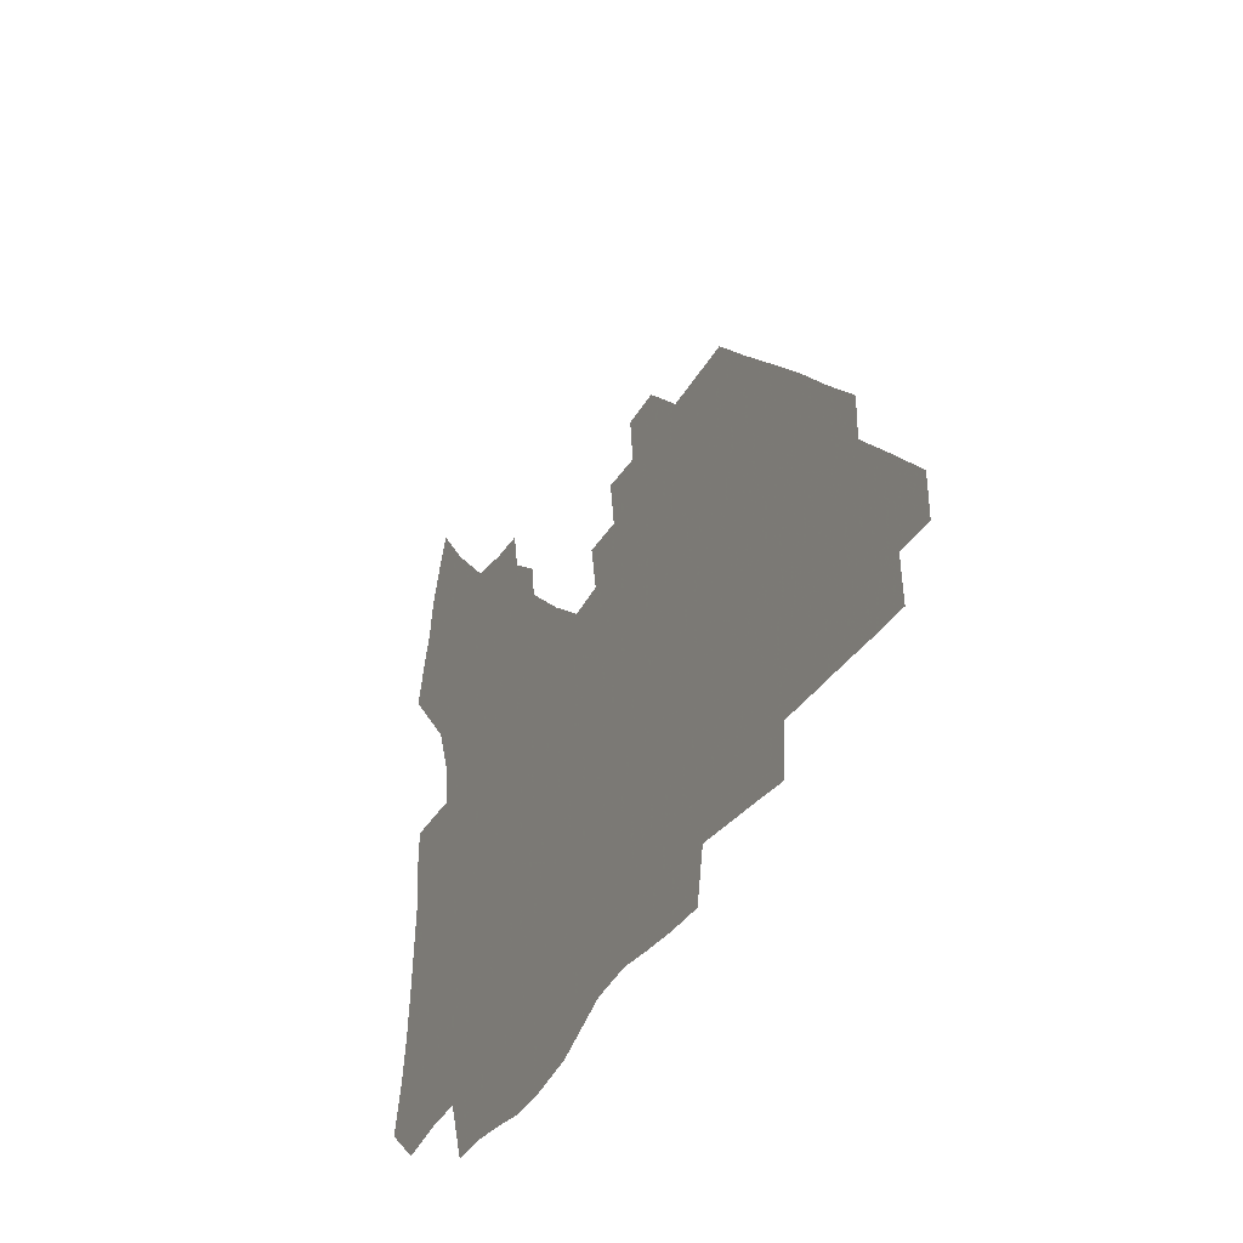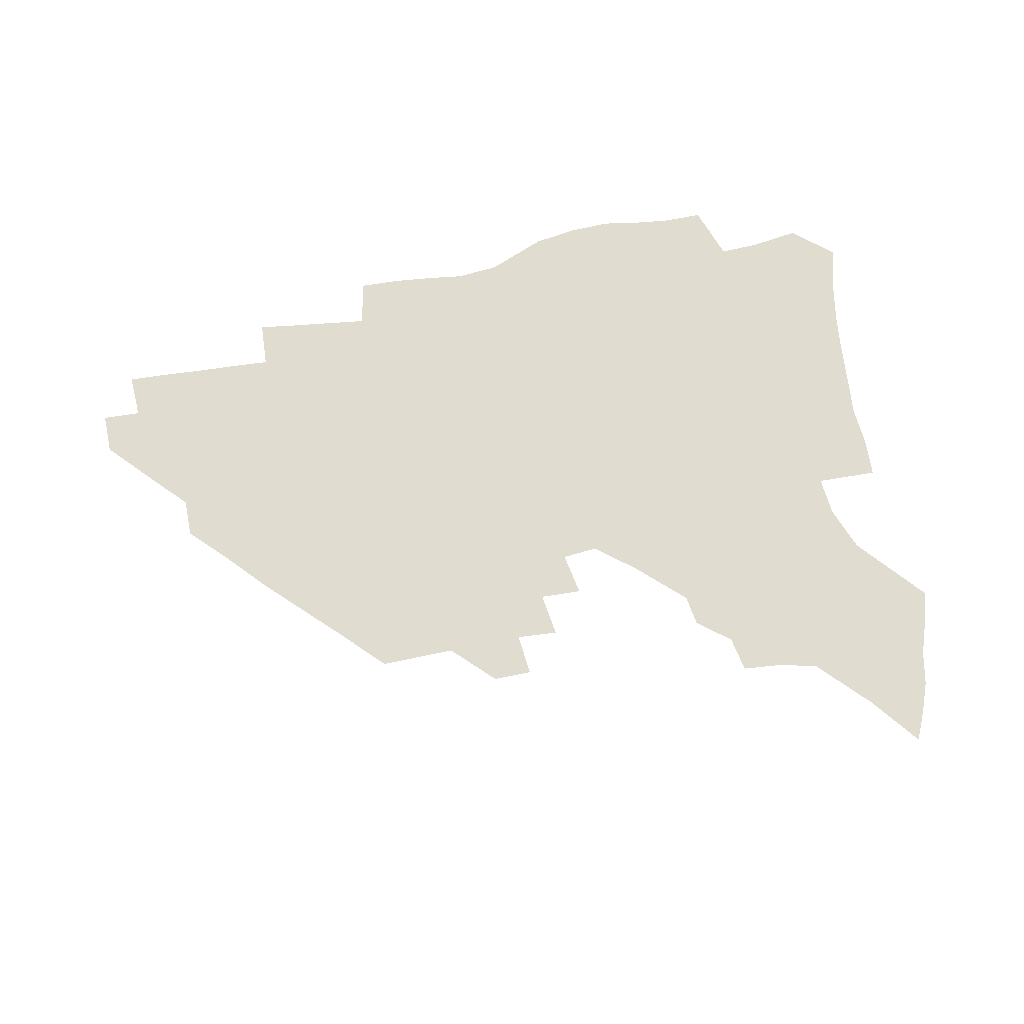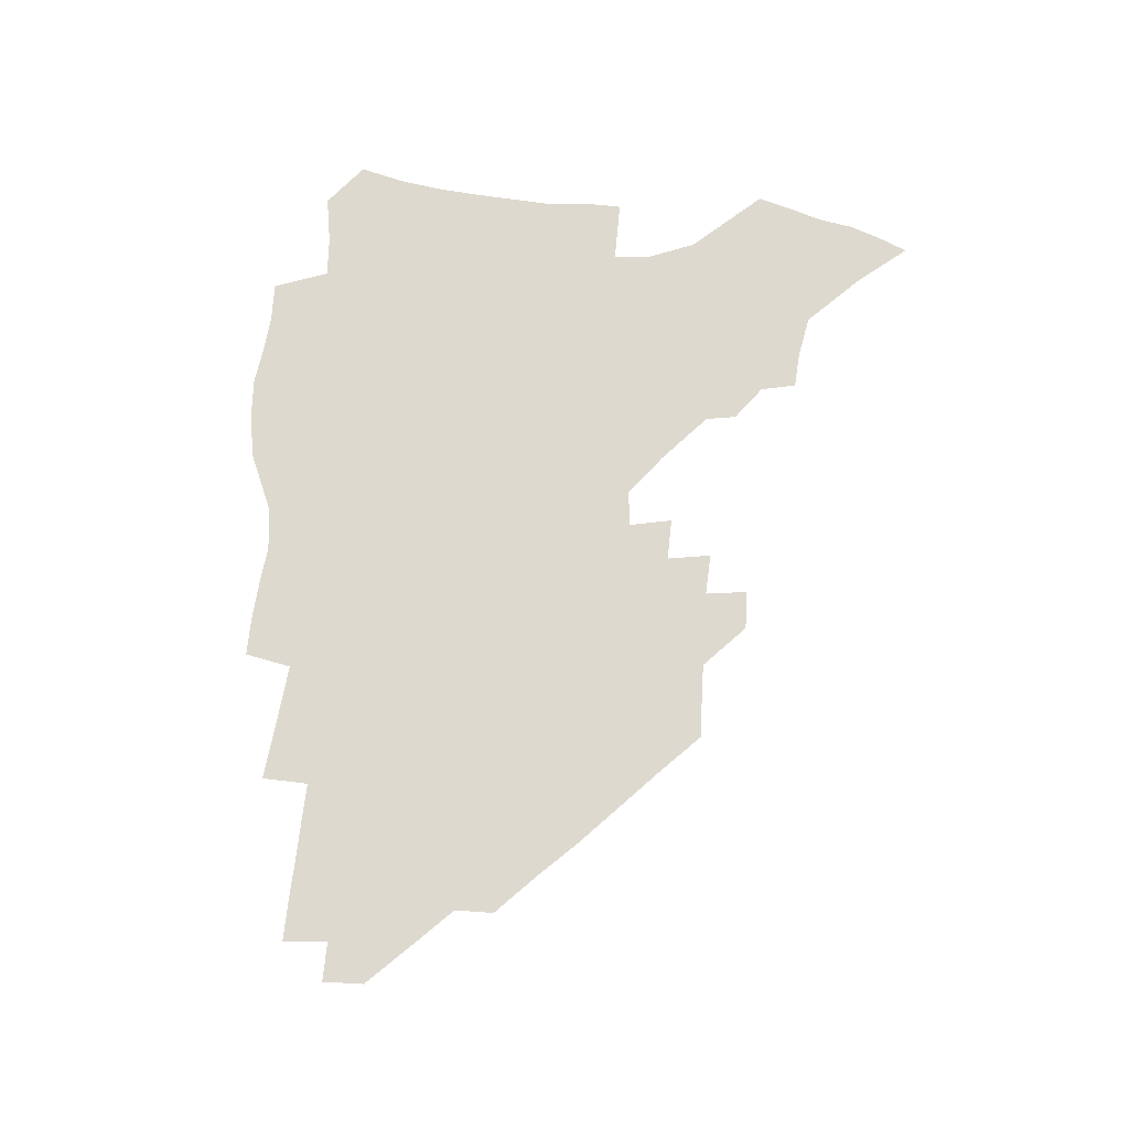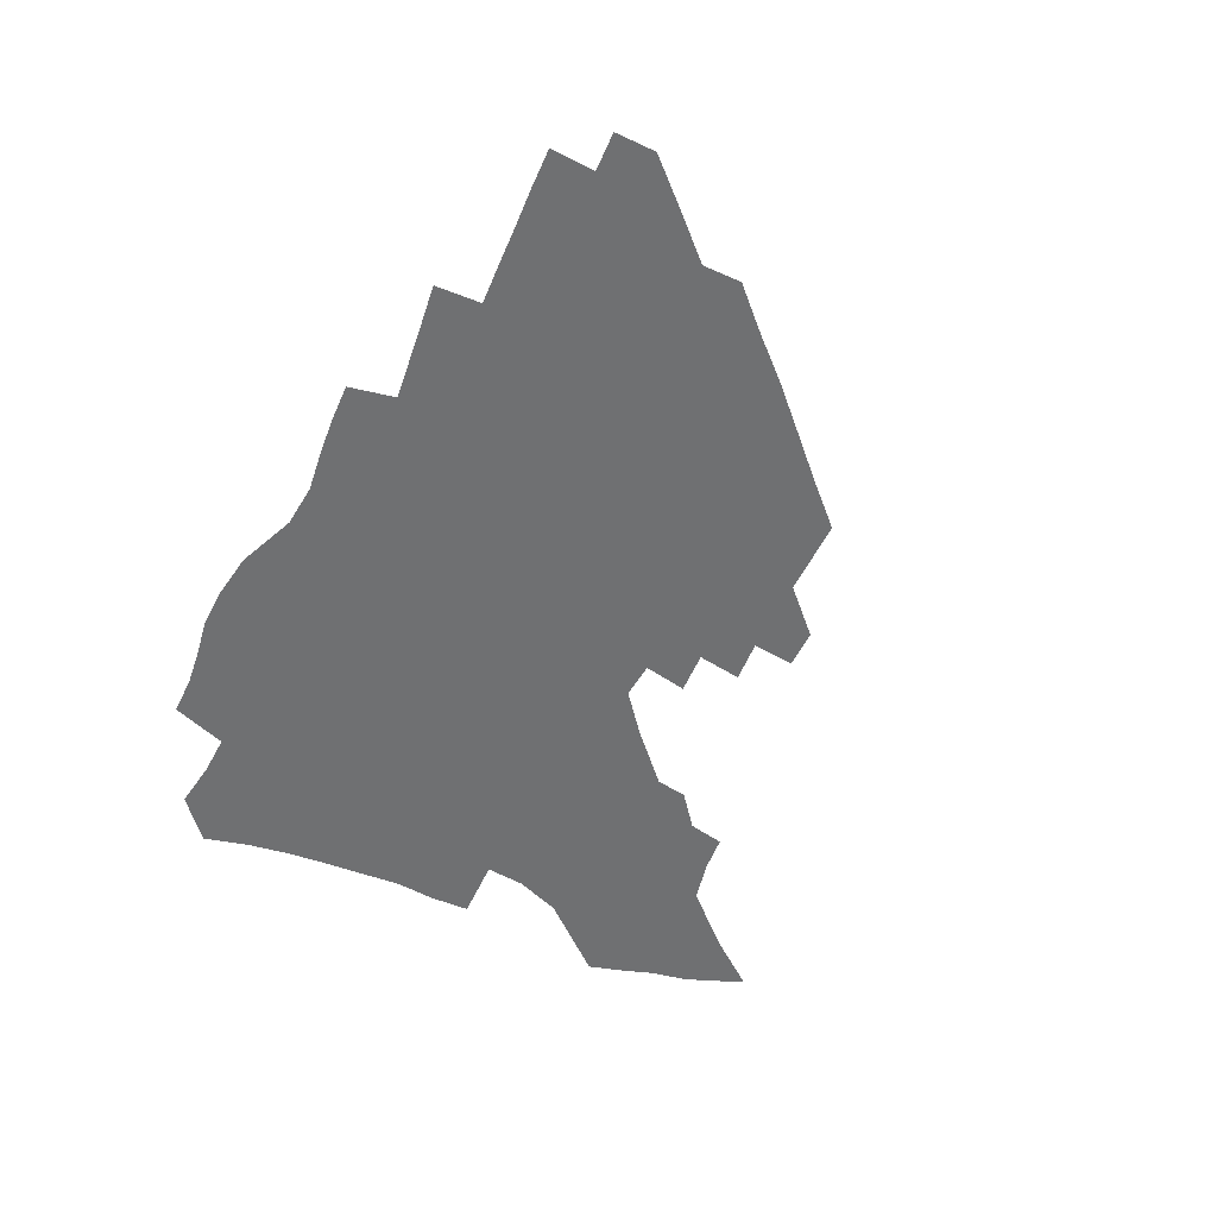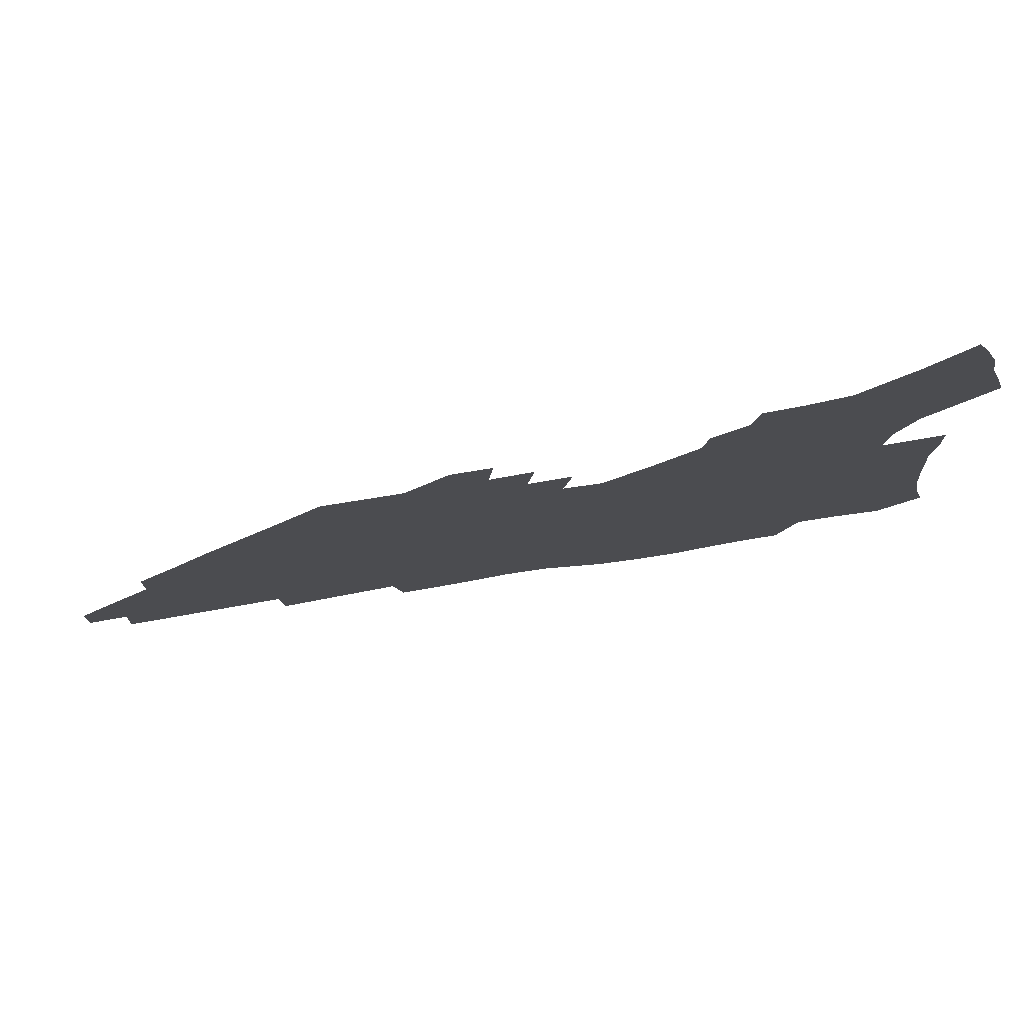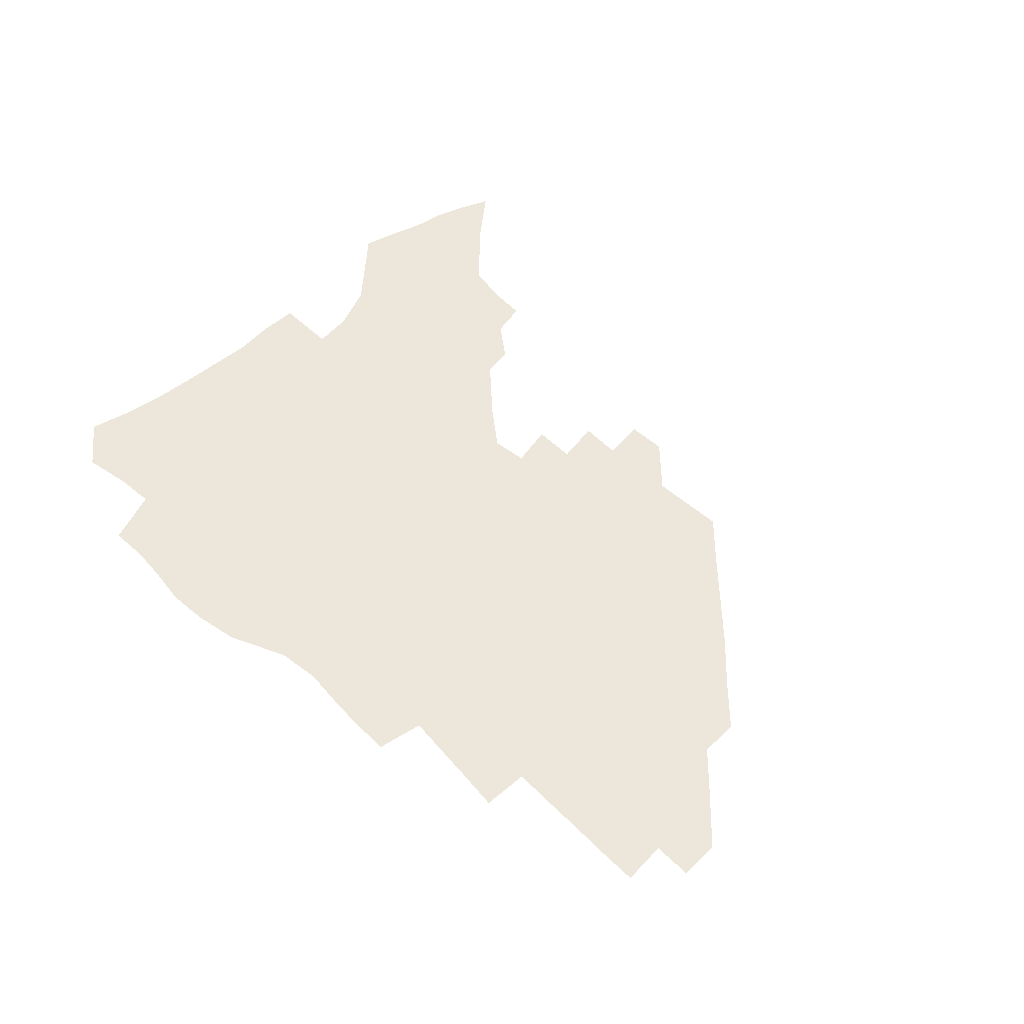
<metadata>
{"format":"obj","ext":"obj","renderer":"f3d","projection":"perspective","resolution":1024,"background":"white","views":[{"elev":-35.3,"azim":64.1,"up":"+Y"},{"elev":69.4,"azim":169.1,"up":"+Z"},{"elev":71.7,"azim":94.1,"up":"+Z"},{"elev":-54.8,"azim":64.7,"up":"+Z"},{"elev":77.5,"azim":170.6,"up":"+Y"},{"elev":52.0,"azim":44.4,"up":"+Z"}]}
</metadata>
<code>
v 256.9 190.2 0
v 261.4 207.5 0
v 264 223.6 0
v 265.5 239.1 0
v 266.6 254.6 0
v 267.7 270.1 0
v 266.4 285.4 0
v 266.9 300.5 0
v 273 176.7 0
v 278.3 194.7 0
v 281.5 210.7 0
v 284.4 226.3 0
v 285.7 241.1 0
v 286.7 255.8 0
v 289.6 270.9 0
v 290.5 285.4 0
v 290.6 300 0
v 289.2 315.1 0
v 282.5 332.4 0
v 258.9 359.5 0
v 262.7 372.6 0
v 266.9 385.3 0
v 269.3 398.4 0
v 273.8 410.4 0
v 278.8 421.7 0
v 291.2 179.5 0
v 295.6 196.5 0
v 299.6 212.8 0
v 301.9 227.6 0
v 302.9 241.8 0
v 304.6 256.4 0
v 308.1 271.1 0
v 308.9 284.9 0
v 308.2 298.9 0
v 308.1 312.7 0
v 308.5 326 0
v 304.3 341.6 0
v 296.6 359.6 0
v 290 377.2 0
v 292.3 389.8 0
v 294.1 402.4 0
v 306.8 180.2 0
v 311.5 197.3 0
v 314.5 212.8 0
v 316.6 227.5 0
v 318.6 242 0
v 320.5 256.3 0
v 323.8 271 0
v 324.8 284.7 0
v 324.4 298.2 0
v 324.8 311.5 0
v 324.1 324.8 0
v 321.3 339.2 0
v 319.6 352.9 0
v 316.6 367.5 0
v 313.6 382.1 0
v 314.3 159.1 0
v 322.9 181.5 0
v 326.9 197.6 0
v 329.5 212.7 0
v 331 227 0
v 333.5 241.8 0
v 335.6 256.1 0
v 339.5 271.1 0
v 340.6 284.6 0
v 340.2 297.9 0
v 339.3 311.3 0
v 338 324.7 0
v 335.6 338.8 0
v 335.3 351.1 0
v 333.6 364 0
v 329.9 378.8 0
v 329.5 159.2 0
v 337.2 180.3 0
v 342.3 197.8 0
v 344.6 212.7 0
v 347.1 227.6 0
v 348.7 241.8 0
v 351.7 256.6 0
v 354.8 271.1 0
v 356.2 284.5 0
v 355.4 297.7 0
v 353.1 311.7 0
v 351.1 325.5 0
v 348.9 339.5 0
v 347.6 351.9 0
v 346.4 364 0
v 343.6 377.6 0
v 343.6 157.6 0
v 352.8 180.6 0
v 358 198.1 0
v 361.2 213.6 0
v 363 228.2 0
v 365.8 243.1 0
v 367.6 257.2 0
v 369.8 271.3 0
v 370.4 284.6 0
v 370.3 297.5 0
v 368.3 311 0
v 365.1 325.7 0
v 361.1 342 0
v 359.3 353.8 0
v 357.5 155.4 0
v 369 181.6 0
v 374.5 199.2 0
v 378 214.9 0
v 379.4 229.2 0
v 382.5 244.3 0
v 383.9 258.2 0
v 384.6 271.7 0
v 384.5 284.8 0
v 383.9 297.8 0
v 382 311.2 0
v 379.5 324.9 0
v 373.1 156 0
v 385.3 182.6 0
v 391.8 201.2 0
v 394 216 0
v 396 230.5 0
v 397.4 244.6 0
v 397.8 258.2 0
v 398.1 271.8 0
v 398.1 285.2 0
v 397 298.7 0
v 395.3 312.2 0
v 390.3 158.7 0
v 402.9 185.3 0
v 407.4 202.1 0
v 409.3 216.5 0
v 410.8 230.7 0
v 411.2 244.4 0
v 411.9 258.3 0
v 411.8 271.9 0
v 412.3 285.5 0
v 410.8 299.6 0
v 409.2 313.5 0
v 406.1 330.1 0
v 412.9 168.1 0
v 419.4 187.2 0
v 421.9 201.9 0
v 423.7 216.3 0
v 425.3 230.7 0
v 425.5 244.4 0
v 426.2 258.5 0
v 426.2 272.3 0
v 425.7 286.3 0
v 424.9 300.3 0
v 423.5 314.9 0
v 422.4 329.6 0
v 419.8 346.6 0
v 429.4 169.7 0
v 434.2 187.1 0
v 436.3 201.6 0
v 438 216 0
v 439.1 230.3 0
v 439.8 244.4 0
v 440.2 258.4 0
v 440.1 272.4 0
v 439.9 286.5 0
v 439.6 300.5 0
v 438.5 315.1 0
v 437.1 330.3 0
v 435.9 345.6 0
v 434.2 361.8 0
v 443.9 167.9 0
v 448.5 186 0
v 450.6 200.8 0
v 452.6 215.8 0
v 453.4 229.9 0
v 453.8 244 0
v 454.1 258.2 0
v 454.4 272.4 0
v 454 286.7 0
v 453.7 300.9 0
v 452.9 315.6 0
v 452 330.4 0
v 450.8 345.6 0
v 449.1 362 0
v 458.8 166.5 0
v 462.8 184.6 0
v 465.1 200.2 0
v 466.7 215 0
v 467.7 229.5 0
v 468.1 243.7 0
v 468.5 258 0
v 468.9 272.3 0
v 468.6 286.6 0
v 468.1 301.3 0
v 467.4 315.8 0
v 466.7 330.4 0
v 465.4 346 0
v 474 166 0
v 477.7 183.8 0
v 479.7 199.3 0
v 480.9 214 0
v 482 228.9 0
v 482.6 243.5 0
v 482.7 257.9 0
v 482.9 272.3 0
v 482.9 286.6 0
v 482.3 301.9 0
v 481.8 316.2 0
v 481.1 330.8 0
v 480 346.2 0
v 492.6 182 0
v 494.3 198.6 0
v 495.4 213.3 0
v 496.4 228.6 0
v 497.1 243.3 0
v 497.2 257.7 0
v 497.3 272.2 0
v 497.1 286.6 0
v 496.5 301.9 0
v 496.1 316.3 0
v 495.6 330.9 0
v 494.6 346.5 0
v 507.7 180.3 0
v 508.9 197.4 0
v 510 212.9 0
v 510.7 228.2 0
v 511.2 243 0
v 511.5 257.5 0
v 511.6 272 0
v 511.4 286.6 0
v 510.9 301.6 0
v 510.5 316.3 0
v 509.9 330.9 0
v 523 178.3 0
v 523.9 196 0
v 524.7 211.9 0
v 525.1 227.7 0
v 525.5 242.6 0
v 525.7 257.3 0
v 525.7 271.9 0
v 525.5 286.5 0
v 525.3 301.3 0
v 524.8 316.3 0
v 539.1 195.2 0
v 539.4 211.7 0
v 539.5 227.4 0
v 539.8 242.3 0
v 540 257 0
v 539.7 271.8 0
v 539.7 286.4 0
v 539.6 301.7 0
v 554.3 194.5 0
v 554 211.5 0
v 554.1 226.9 0
v 554.4 241.9 0
v 554.2 257 0
v 554 271.8 0
v 553.8 286.5 0
v 569.7 193.6 0
v 569.1 210.6 0
v 568.8 226.4 0
v 568.8 241.7 0
v 568.5 256.9 0
v 568.5 271.7 0
v 584.7 193.2 0
v 583.9 210.2 0
v 583.8 225.7 0
v 583.1 241.7 0
v 598.7 209.7 0
v 598.5 225.3 0
f 9 10 1
f 1 10 2
f 10 11 2
f 2 11 3
f 11 12 3
f 3 12 4
f 12 13 4
f 4 13 5
f 13 14 5
f 5 14 6
f 14 15 6
f 6 15 7
f 15 16 7
f 7 16 8
f 16 17 8
f 9 26 10
f 26 27 10
f 10 27 11
f 27 28 11
f 11 28 12
f 28 29 12
f 12 29 13
f 29 30 13
f 13 30 14
f 30 31 14
f 14 31 15
f 31 32 15
f 15 32 16
f 32 33 16
f 16 33 17
f 33 34 17
f 17 34 18
f 34 35 18
f 18 35 19
f 35 36 19
f 19 36 20
f 36 37 20
f 20 37 21
f 37 38 21
f 21 38 22
f 38 39 22
f 22 39 23
f 39 40 23
f 23 40 24
f 40 41 24
f 24 41 25
f 26 42 27
f 42 43 27
f 27 43 28
f 43 44 28
f 28 44 29
f 44 45 29
f 29 45 30
f 45 46 30
f 30 46 31
f 46 47 31
f 31 47 32
f 47 48 32
f 32 48 33
f 48 49 33
f 33 49 34
f 49 50 34
f 34 50 35
f 50 51 35
f 35 51 36
f 51 52 36
f 36 52 37
f 52 53 37
f 37 53 38
f 53 54 38
f 38 54 39
f 54 55 39
f 39 55 40
f 55 56 40
f 40 56 41
f 57 58 42
f 42 58 43
f 58 59 43
f 43 59 44
f 59 60 44
f 44 60 45
f 60 61 45
f 45 61 46
f 61 62 46
f 46 62 47
f 62 63 47
f 47 63 48
f 63 64 48
f 48 64 49
f 64 65 49
f 49 65 50
f 65 66 50
f 50 66 51
f 66 67 51
f 51 67 52
f 67 68 52
f 52 68 53
f 68 69 53
f 53 69 54
f 69 70 54
f 54 70 55
f 70 71 55
f 55 71 56
f 71 72 56
f 57 73 58
f 73 74 58
f 58 74 59
f 74 75 59
f 59 75 60
f 75 76 60
f 60 76 61
f 76 77 61
f 61 77 62
f 77 78 62
f 62 78 63
f 78 79 63
f 63 79 64
f 79 80 64
f 64 80 65
f 80 81 65
f 65 81 66
f 81 82 66
f 66 82 67
f 82 83 67
f 67 83 68
f 83 84 68
f 68 84 69
f 84 85 69
f 69 85 70
f 85 86 70
f 70 86 71
f 86 87 71
f 71 87 72
f 87 88 72
f 73 89 74
f 89 90 74
f 74 90 75
f 90 91 75
f 75 91 76
f 91 92 76
f 76 92 77
f 92 93 77
f 77 93 78
f 93 94 78
f 78 94 79
f 94 95 79
f 79 95 80
f 95 96 80
f 80 96 81
f 96 97 81
f 81 97 82
f 97 98 82
f 82 98 83
f 98 99 83
f 83 99 84
f 99 100 84
f 84 100 85
f 100 101 85
f 85 101 86
f 101 102 86
f 86 102 87
f 89 103 90
f 103 104 90
f 90 104 91
f 104 105 91
f 91 105 92
f 105 106 92
f 92 106 93
f 106 107 93
f 93 107 94
f 107 108 94
f 94 108 95
f 108 109 95
f 95 109 96
f 109 110 96
f 96 110 97
f 110 111 97
f 97 111 98
f 111 112 98
f 98 112 99
f 112 113 99
f 99 113 100
f 113 114 100
f 100 114 101
f 103 115 104
f 115 116 104
f 104 116 105
f 116 117 105
f 105 117 106
f 117 118 106
f 106 118 107
f 118 119 107
f 107 119 108
f 119 120 108
f 108 120 109
f 120 121 109
f 109 121 110
f 121 122 110
f 110 122 111
f 122 123 111
f 111 123 112
f 123 124 112
f 112 124 113
f 124 125 113
f 113 125 114
f 115 126 116
f 126 127 116
f 116 127 117
f 127 128 117
f 117 128 118
f 128 129 118
f 118 129 119
f 129 130 119
f 119 130 120
f 130 131 120
f 120 131 121
f 131 132 121
f 121 132 122
f 132 133 122
f 122 133 123
f 133 134 123
f 123 134 124
f 134 135 124
f 124 135 125
f 135 136 125
f 126 138 127
f 138 139 127
f 127 139 128
f 139 140 128
f 128 140 129
f 140 141 129
f 129 141 130
f 141 142 130
f 130 142 131
f 142 143 131
f 131 143 132
f 143 144 132
f 132 144 133
f 144 145 133
f 133 145 134
f 145 146 134
f 134 146 135
f 146 147 135
f 135 147 136
f 147 148 136
f 136 148 137
f 148 149 137
f 138 151 139
f 151 152 139
f 139 152 140
f 152 153 140
f 140 153 141
f 153 154 141
f 141 154 142
f 154 155 142
f 142 155 143
f 155 156 143
f 143 156 144
f 156 157 144
f 144 157 145
f 157 158 145
f 145 158 146
f 158 159 146
f 146 159 147
f 159 160 147
f 147 160 148
f 160 161 148
f 148 161 149
f 161 162 149
f 149 162 150
f 162 163 150
f 151 165 152
f 165 166 152
f 152 166 153
f 166 167 153
f 153 167 154
f 167 168 154
f 154 168 155
f 168 169 155
f 155 169 156
f 169 170 156
f 156 170 157
f 170 171 157
f 157 171 158
f 171 172 158
f 158 172 159
f 172 173 159
f 159 173 160
f 173 174 160
f 160 174 161
f 174 175 161
f 161 175 162
f 175 176 162
f 162 176 163
f 176 177 163
f 163 177 164
f 177 178 164
f 165 179 166
f 179 180 166
f 166 180 167
f 180 181 167
f 167 181 168
f 181 182 168
f 168 182 169
f 182 183 169
f 169 183 170
f 183 184 170
f 170 184 171
f 184 185 171
f 171 185 172
f 185 186 172
f 172 186 173
f 186 187 173
f 173 187 174
f 187 188 174
f 174 188 175
f 188 189 175
f 175 189 176
f 189 190 176
f 176 190 177
f 190 191 177
f 177 191 178
f 179 192 180
f 192 193 180
f 180 193 181
f 193 194 181
f 181 194 182
f 194 195 182
f 182 195 183
f 195 196 183
f 183 196 184
f 196 197 184
f 184 197 185
f 197 198 185
f 185 198 186
f 198 199 186
f 186 199 187
f 199 200 187
f 187 200 188
f 200 201 188
f 188 201 189
f 201 202 189
f 189 202 190
f 202 203 190
f 190 203 191
f 203 204 191
f 193 205 194
f 205 206 194
f 194 206 195
f 206 207 195
f 195 207 196
f 207 208 196
f 196 208 197
f 208 209 197
f 197 209 198
f 209 210 198
f 198 210 199
f 210 211 199
f 199 211 200
f 211 212 200
f 200 212 201
f 212 213 201
f 201 213 202
f 213 214 202
f 202 214 203
f 214 215 203
f 203 215 204
f 215 216 204
f 205 217 206
f 217 218 206
f 206 218 207
f 218 219 207
f 207 219 208
f 219 220 208
f 208 220 209
f 220 221 209
f 209 221 210
f 221 222 210
f 210 222 211
f 222 223 211
f 211 223 212
f 223 224 212
f 212 224 213
f 224 225 213
f 213 225 214
f 225 226 214
f 214 226 215
f 226 227 215
f 215 227 216
f 217 228 218
f 228 229 218
f 218 229 219
f 229 230 219
f 219 230 220
f 230 231 220
f 220 231 221
f 231 232 221
f 221 232 222
f 232 233 222
f 222 233 223
f 233 234 223
f 223 234 224
f 234 235 224
f 224 235 225
f 235 236 225
f 225 236 226
f 236 237 226
f 226 237 227
f 229 238 230
f 238 239 230
f 230 239 231
f 239 240 231
f 231 240 232
f 240 241 232
f 232 241 233
f 241 242 233
f 233 242 234
f 242 243 234
f 234 243 235
f 243 244 235
f 235 244 236
f 244 245 236
f 236 245 237
f 238 246 239
f 246 247 239
f 239 247 240
f 247 248 240
f 240 248 241
f 248 249 241
f 241 249 242
f 249 250 242
f 242 250 243
f 250 251 243
f 243 251 244
f 251 252 244
f 244 252 245
f 246 253 247
f 253 254 247
f 247 254 248
f 254 255 248
f 248 255 249
f 255 256 249
f 249 256 250
f 256 257 250
f 250 257 251
f 257 258 251
f 251 258 252
f 253 259 254
f 259 260 254
f 254 260 255
f 260 261 255
f 255 261 256
f 261 262 256
f 256 262 257
f 260 263 261
f 263 264 261
f 261 264 262

</code>
